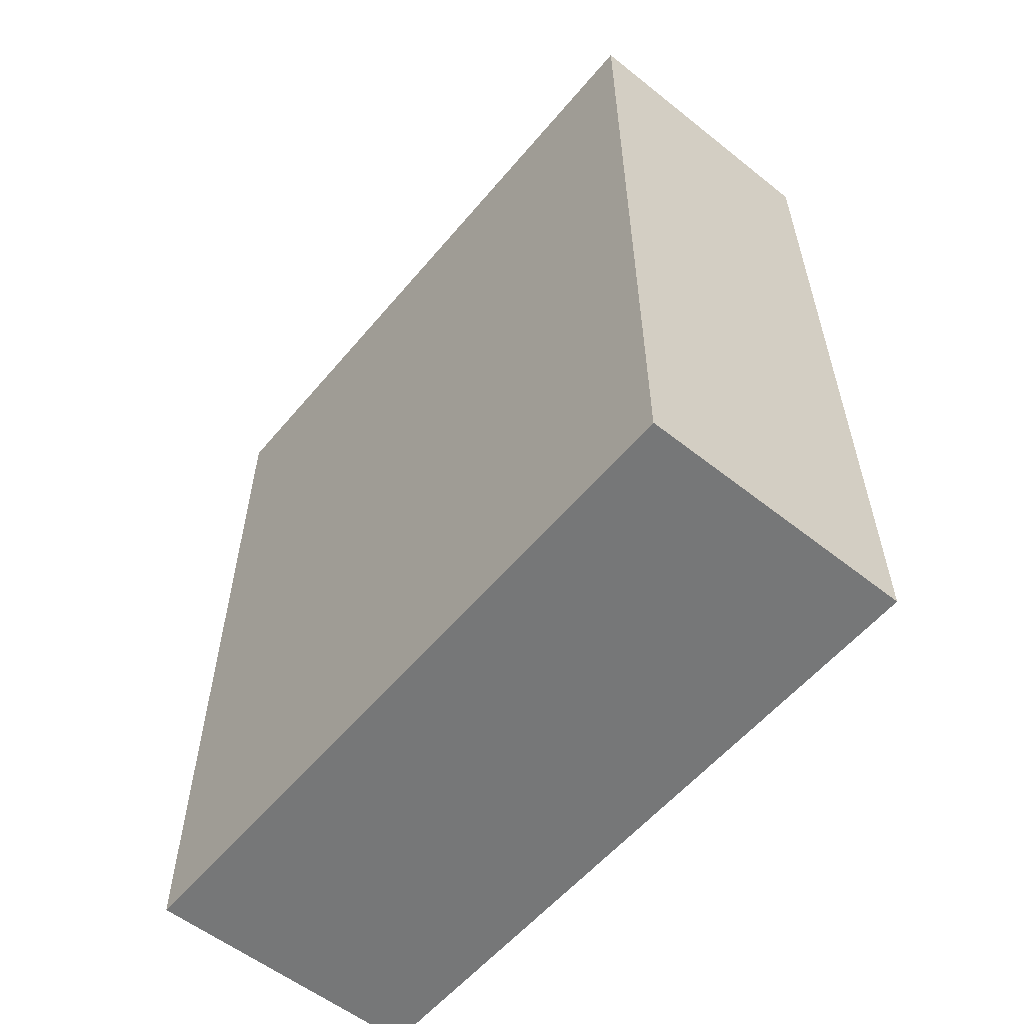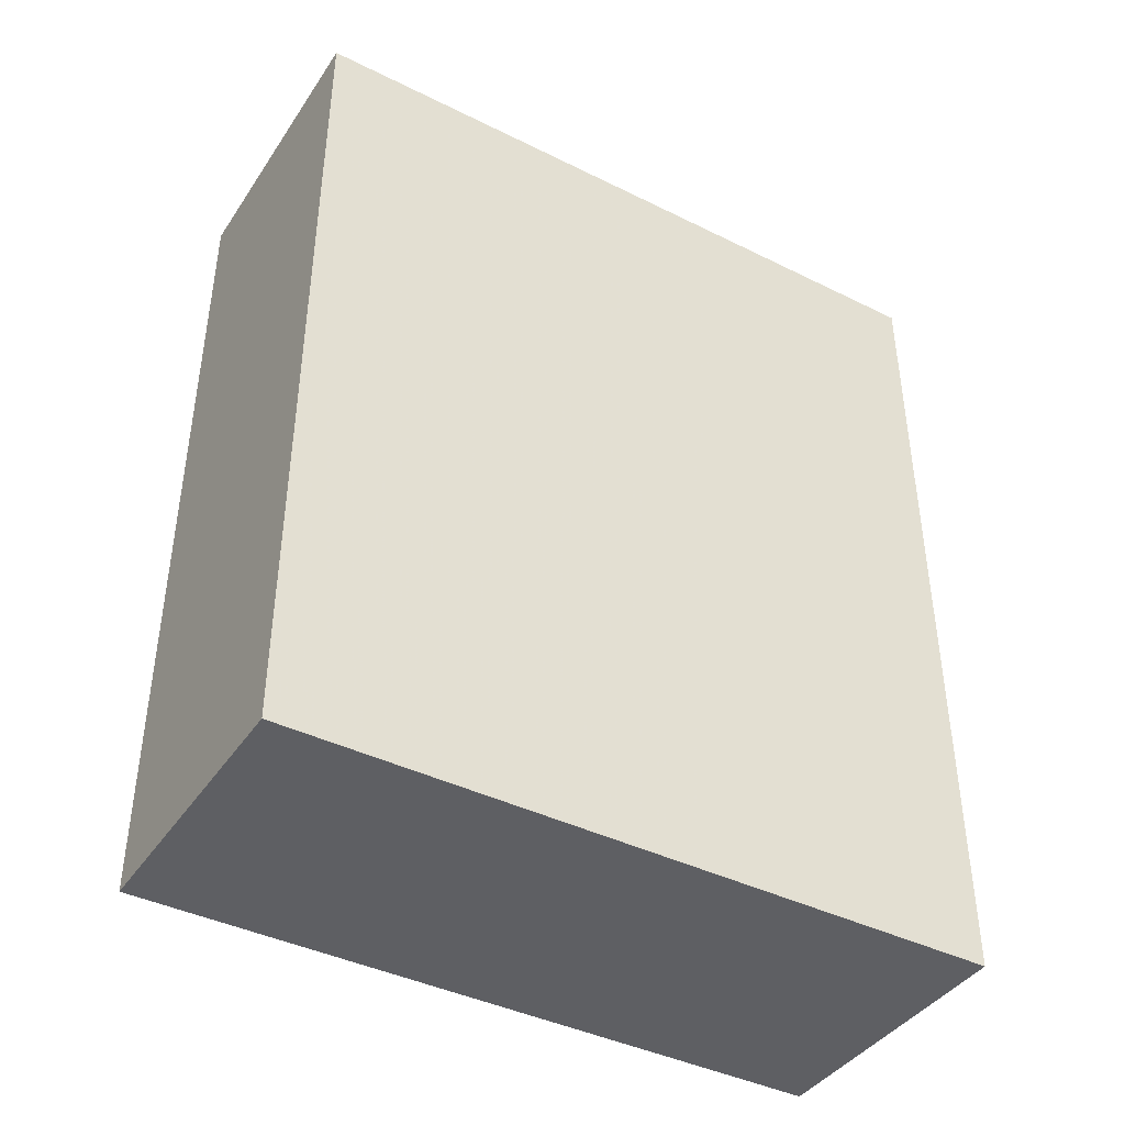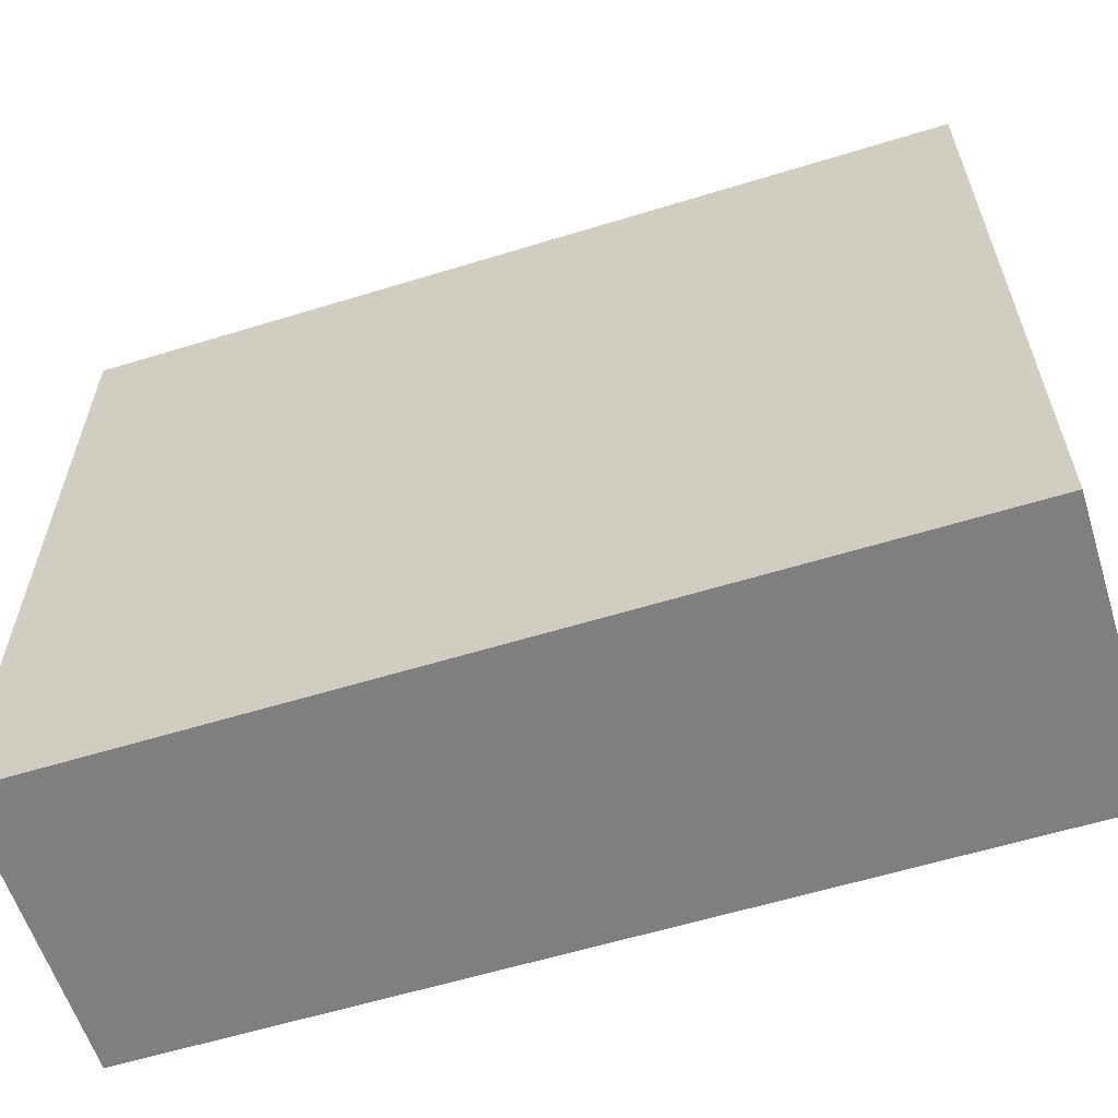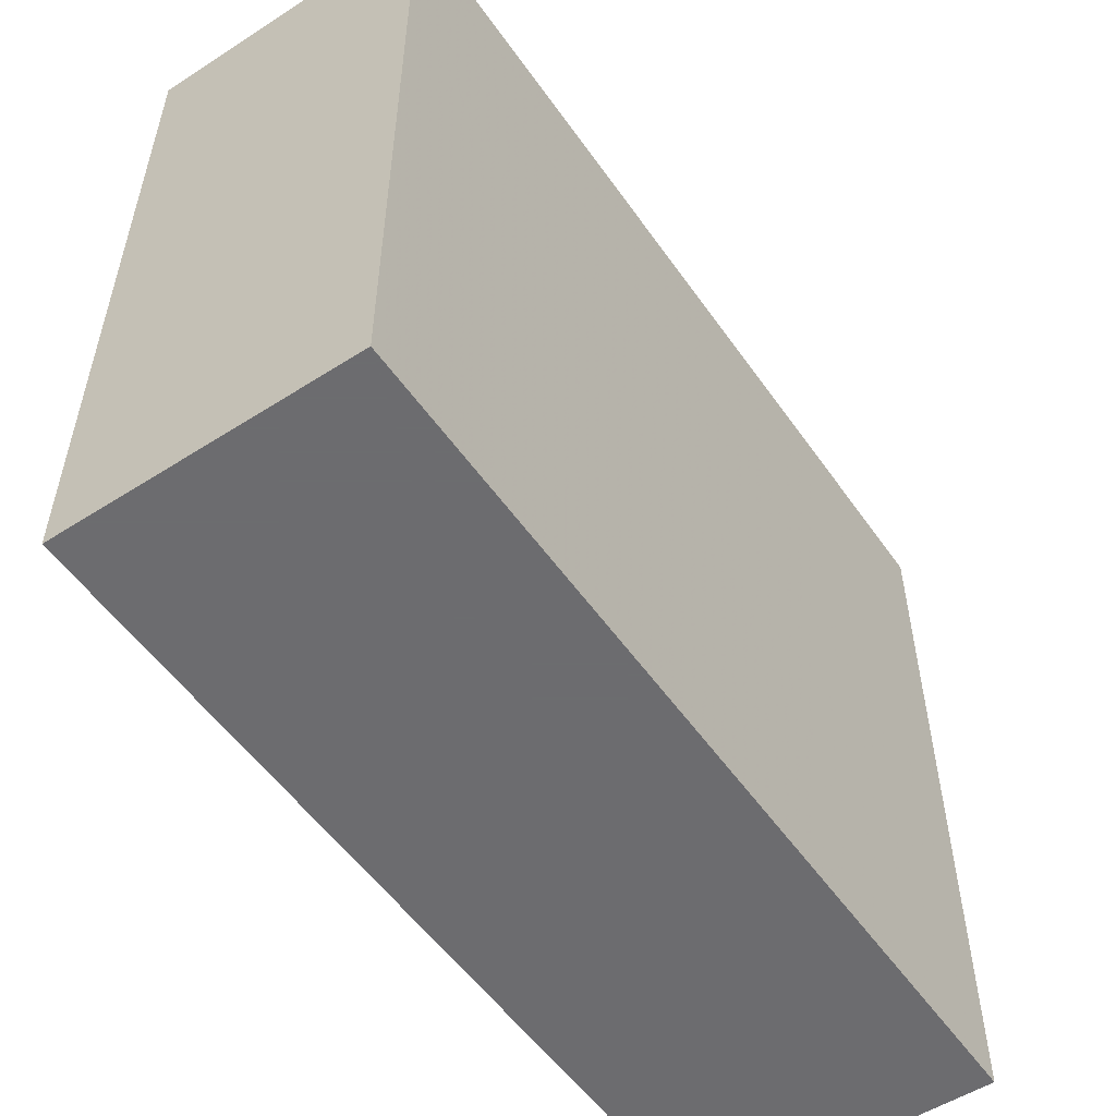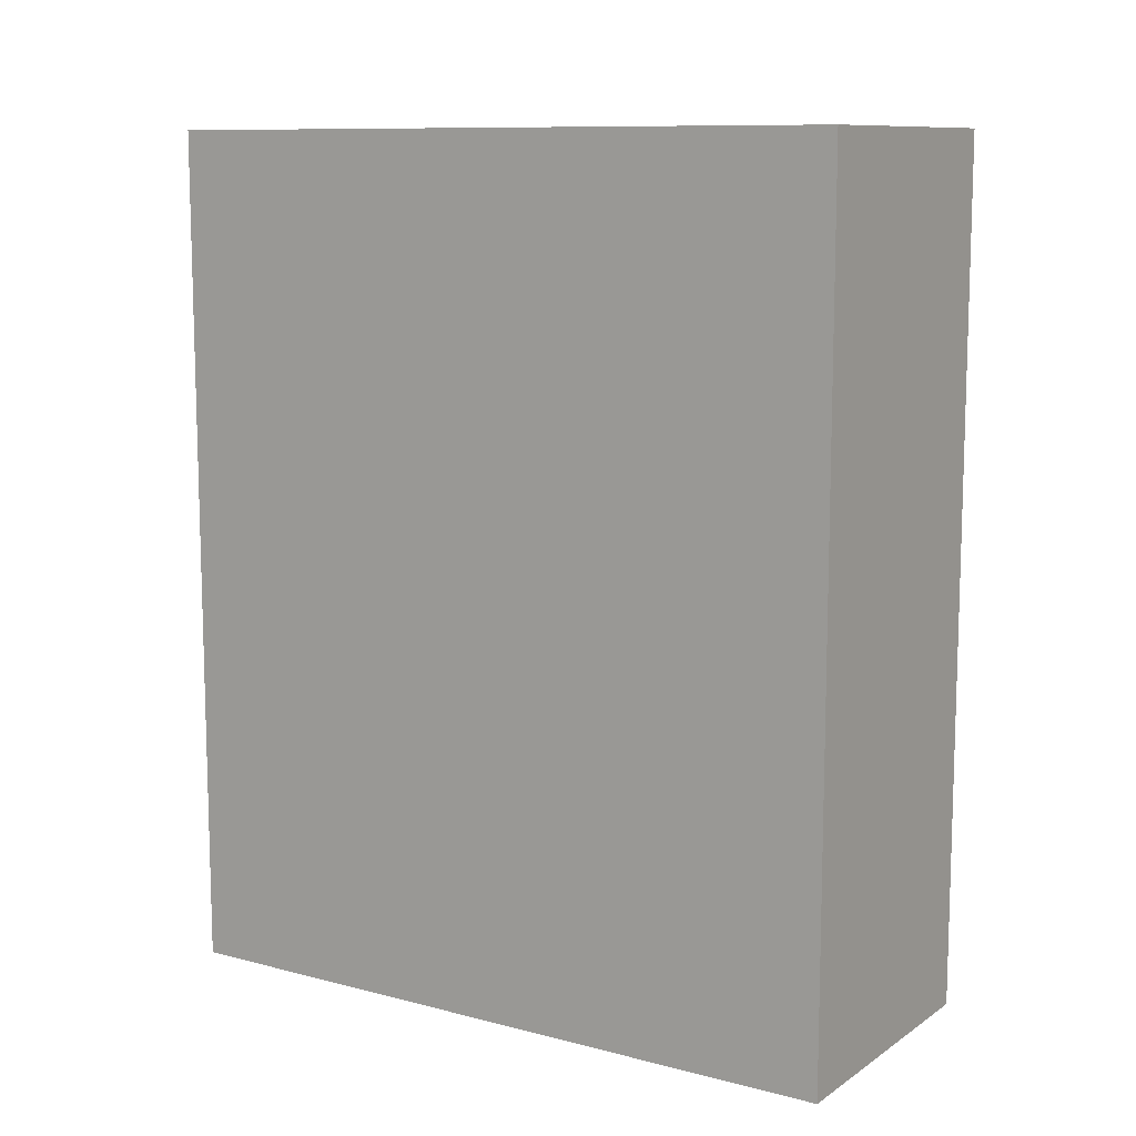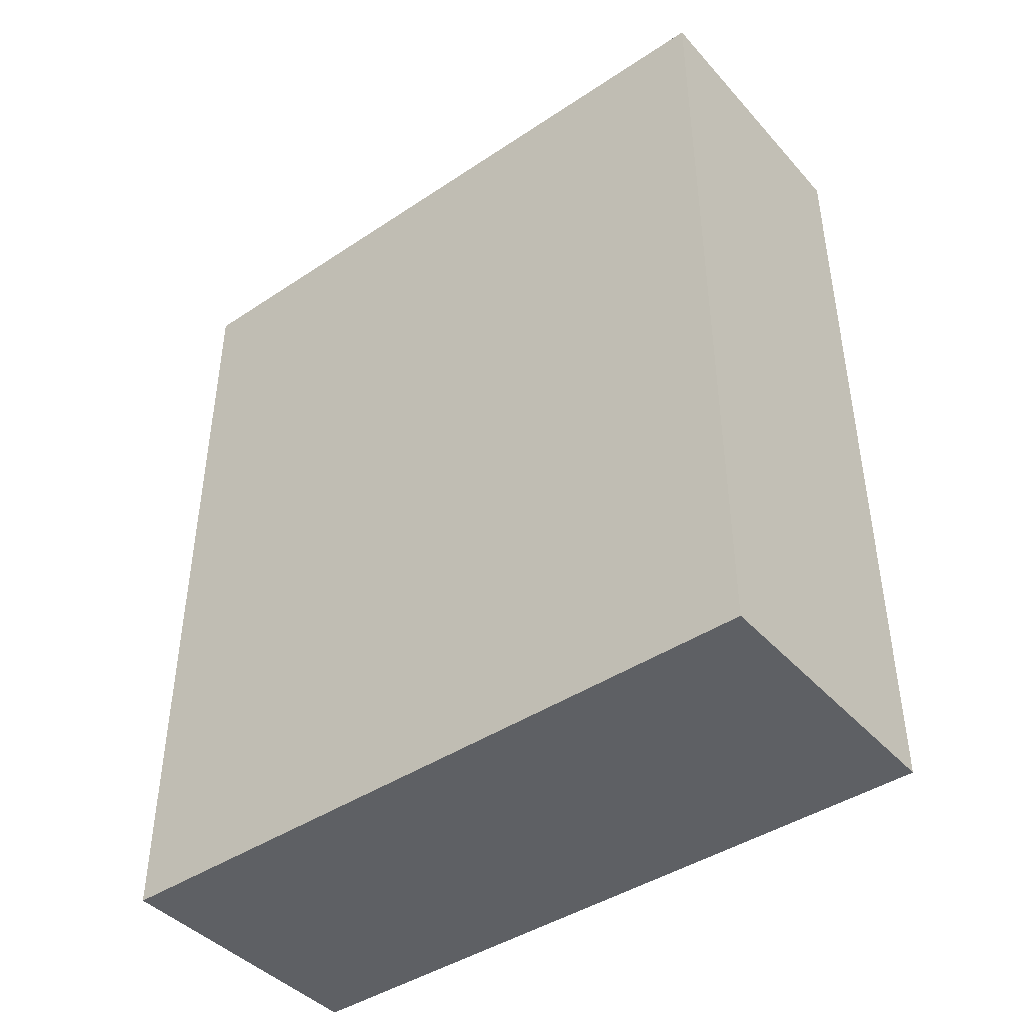
<metadata>
{"format":"obj","ext":"obj","renderer":"f3d","projection":"perspective","resolution":1024,"background":"white","views":[{"elev":-57.0,"azim":140.5,"up":"+Z"},{"elev":-41.2,"azim":59.0,"up":"+Z"},{"elev":-59.7,"azim":107.5,"up":"+Y"},{"elev":-53.8,"azim":-145.7,"up":"+Y"},{"elev":10.4,"azim":-57.1,"up":"+Z"},{"elev":-42.9,"azim":128.3,"up":"+Z"}]}
</metadata>
<code>
v 0.1667 -0.4167 0.5
v 0.1667 -0.4167 -0.5
v 0.1667 0.4167 0.5
v -0.1667 0.4167 0.5
v -0.1667 -0.4167 -0.5
v 0.1667 0.4167 -0.5
v -0.1667 -0.4167 0.5
v -0.1667 0.4167 -0.5
f 1 2 3
f 5 2 1
f 6 3 2
f 6 4 3
f 6 2 5
f 7 5 1
f 7 1 3
f 7 3 4
f 8 6 5
f 8 4 6
f 8 7 4
f 8 5 7

</code>
